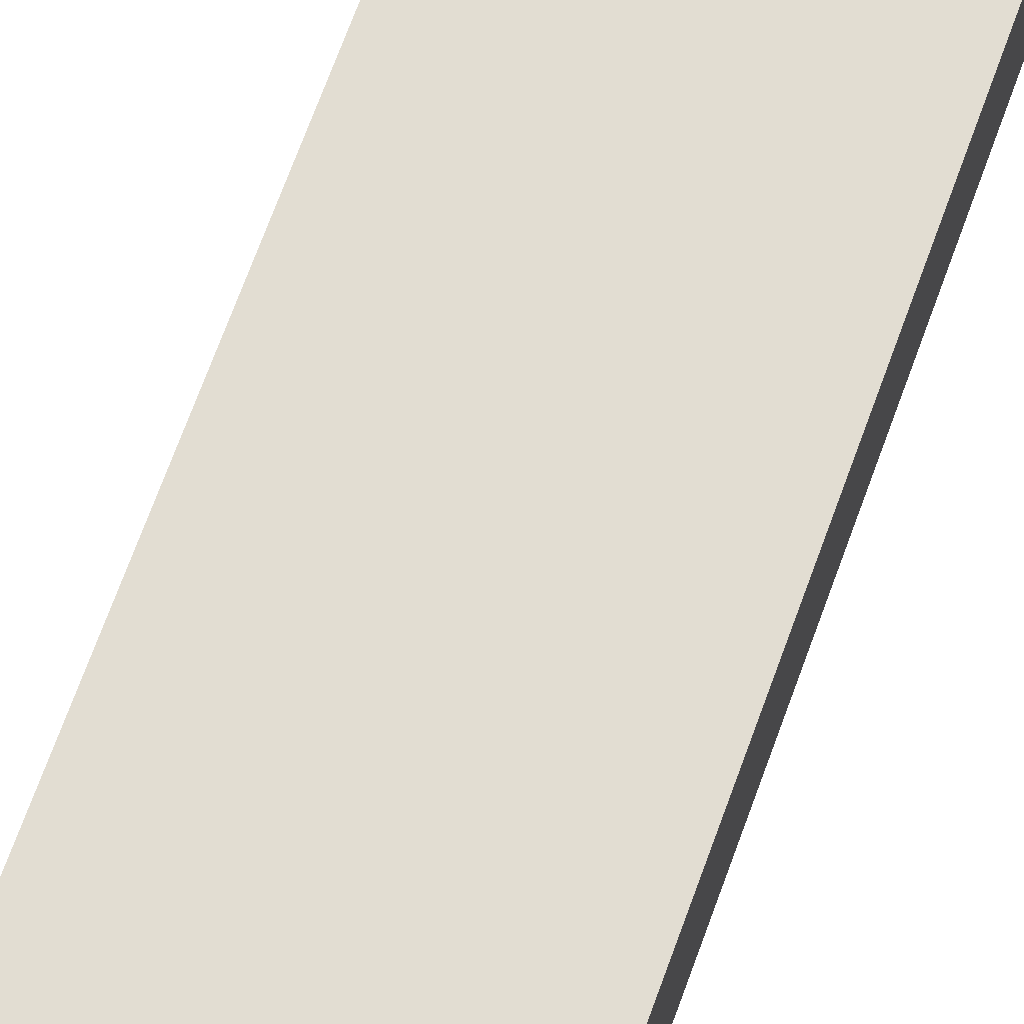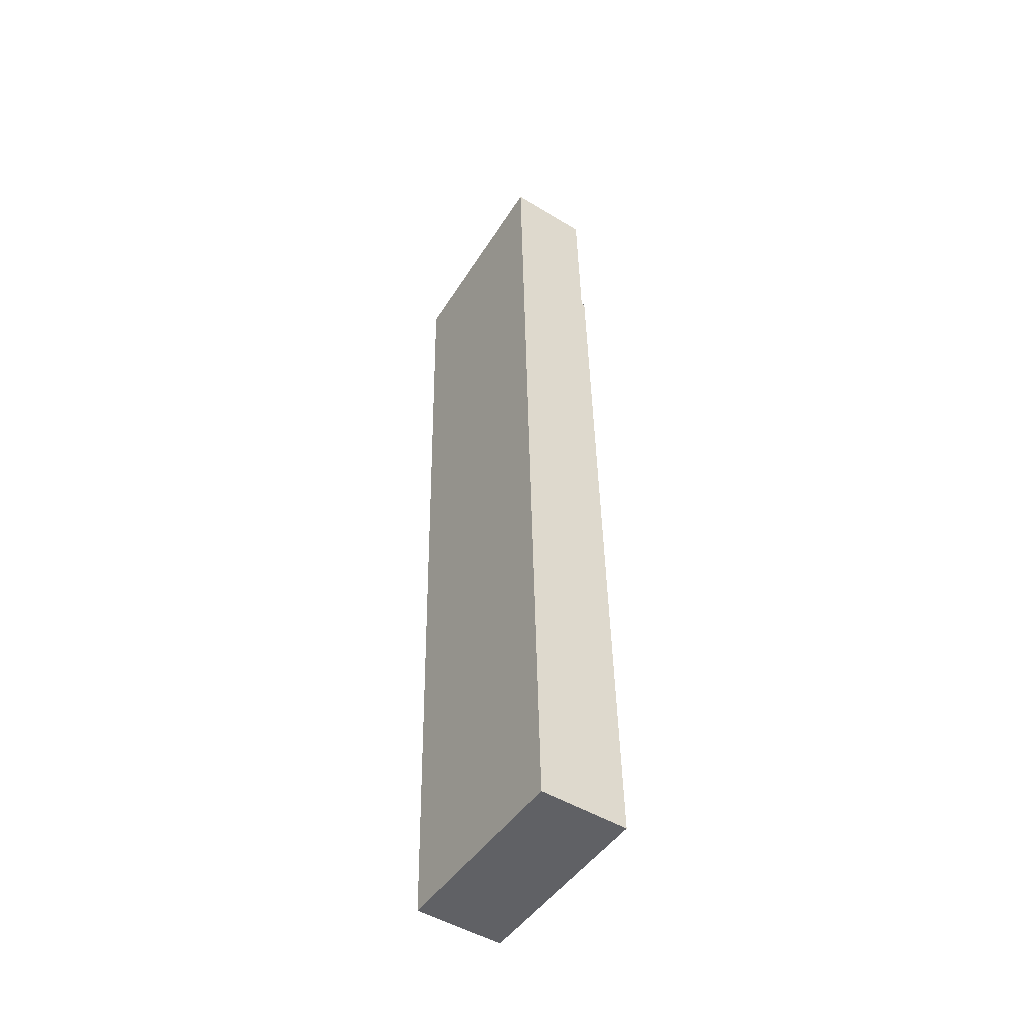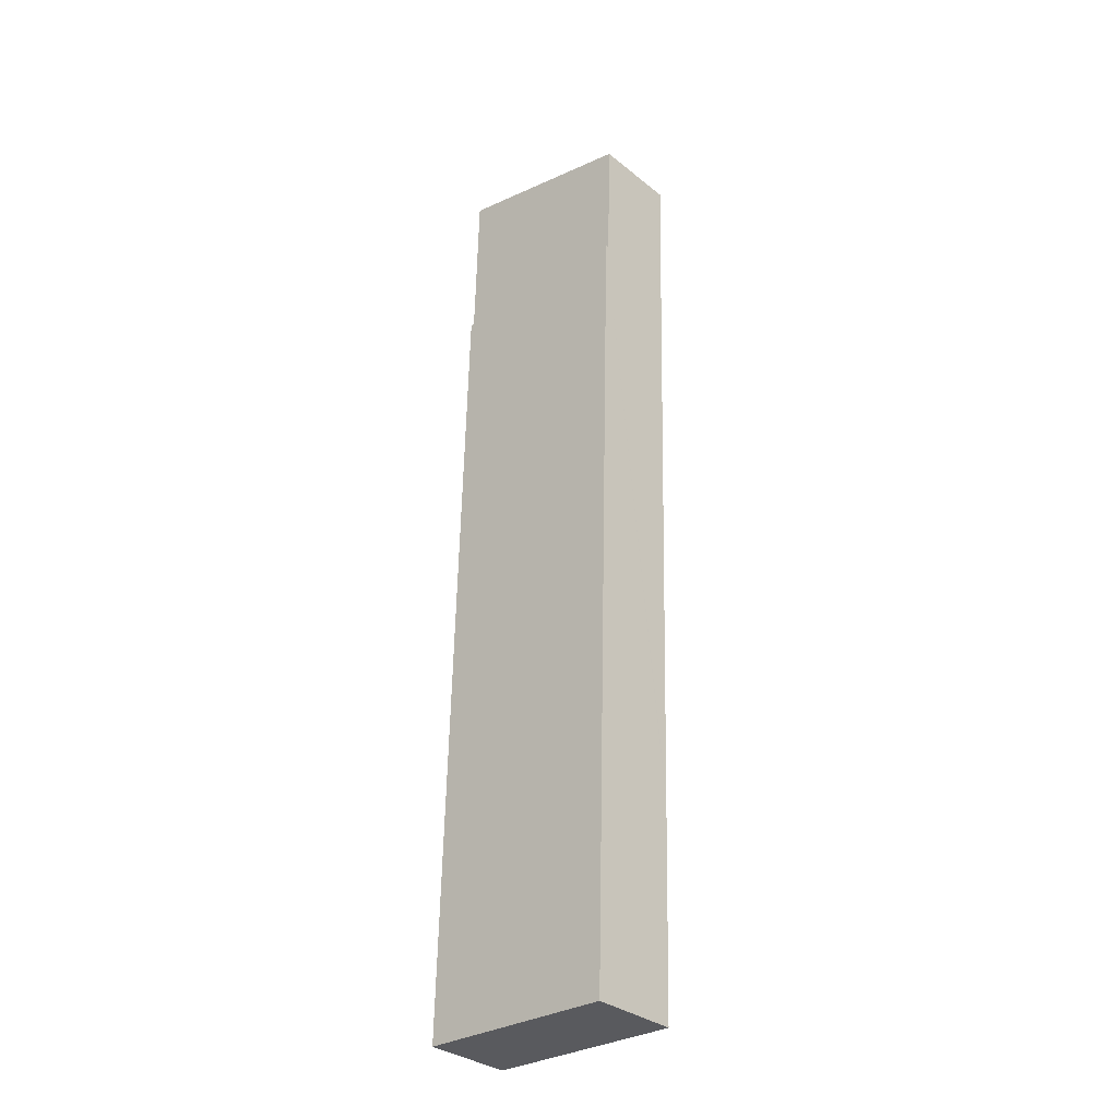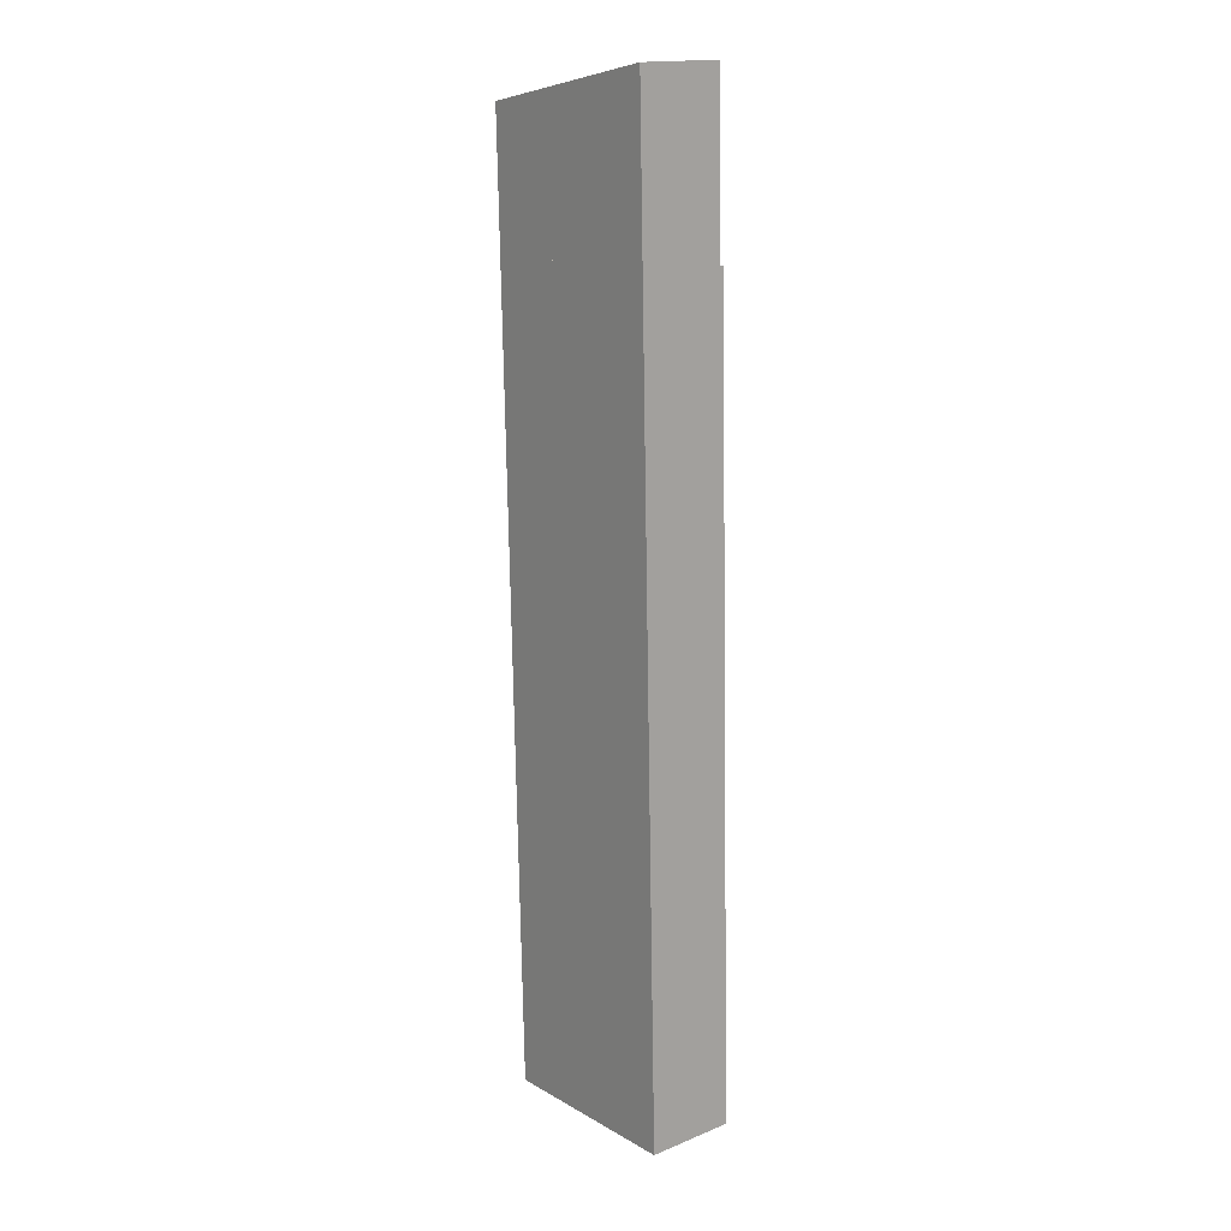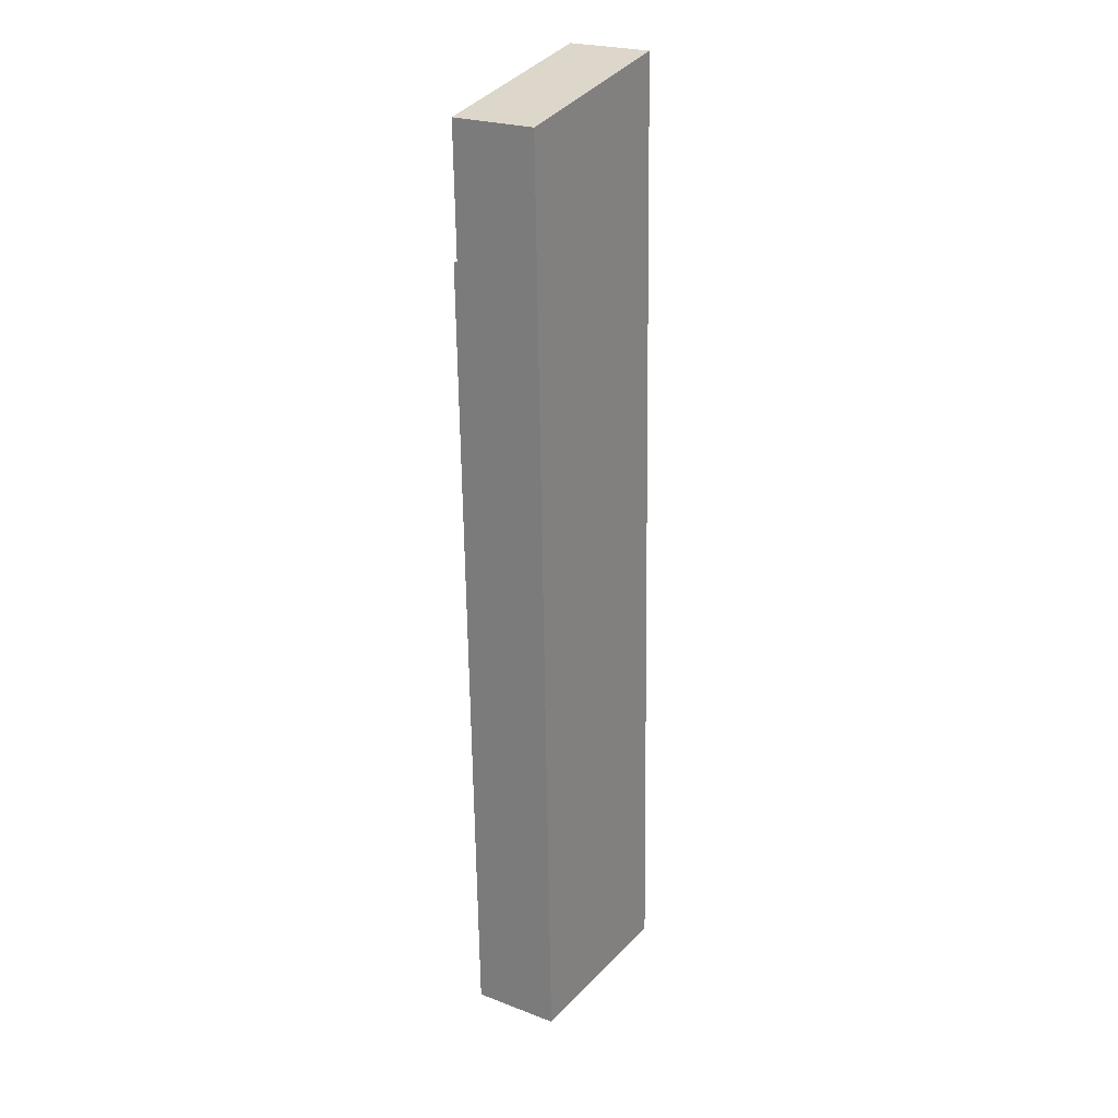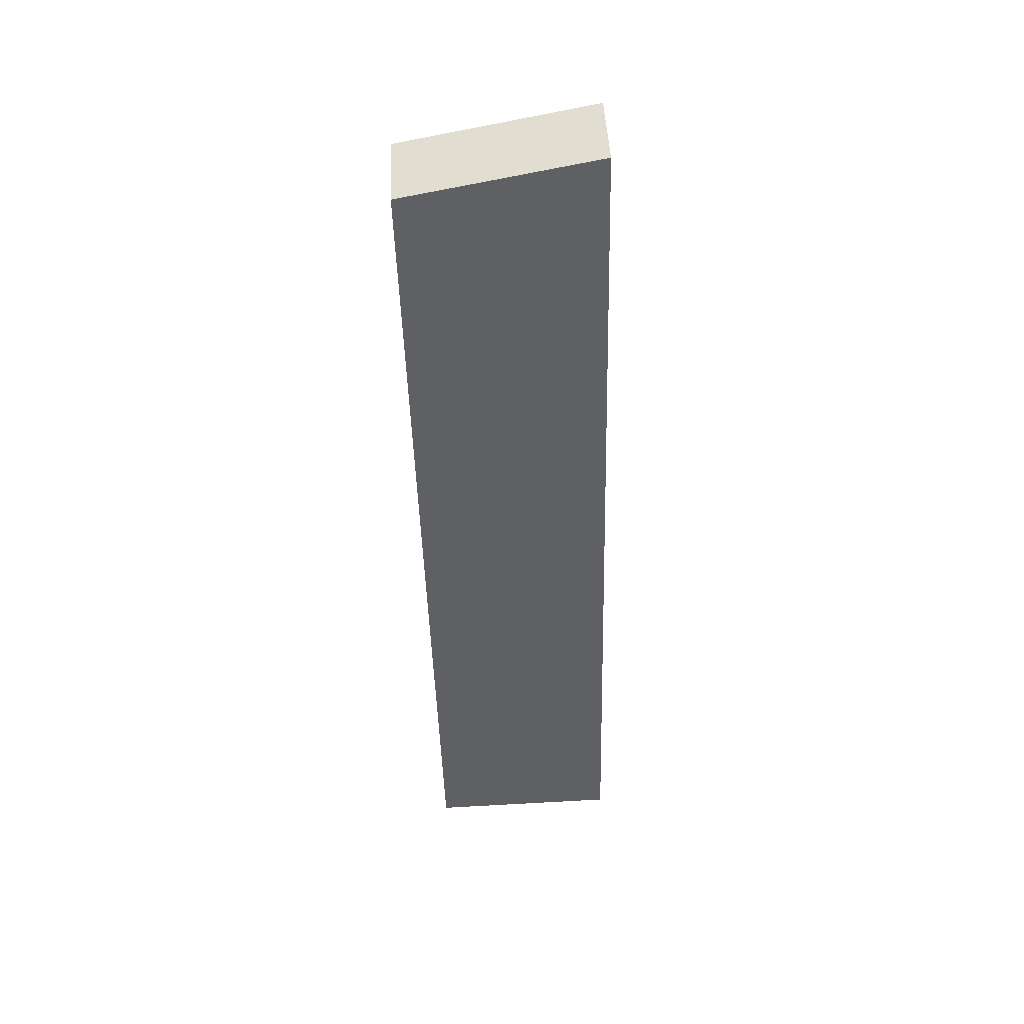
<metadata>
{"format":"obj","ext":"obj","renderer":"f3d","projection":"perspective","resolution":1024,"background":"white","views":[{"elev":68.2,"azim":-161.7,"up":"+Y"},{"elev":-48.3,"azim":55.8,"up":"+Z"},{"elev":-32.5,"azim":-137.9,"up":"+Z"},{"elev":16.5,"azim":50.4,"up":"+Z"},{"elev":23.5,"azim":-57.6,"up":"+Z"},{"elev":46.0,"azim":-2.7,"up":"+Z"}]}
</metadata>
<code>
v  16.33 7.344 -10.7
v  1.542 7.344 -59.55
v  0.281 7.344 -10.69
v  18.03 7.344 -76.69
v  1.552 7.344 -59.95
v  1.995 7.344 -77.1
v  16.33 6.549e-16 -10.7
v  18.03 4.696e-15 -76.69
v  1.995 4.721e-15 -77.1
v  1.552 3.671e-15 -59.95
v  1.542 3.646e-15 -59.55
v  0.281 6.548e-16 -10.69
v  15.97 7.04 3.135
v  0.054 7.04 -2.082
v  0 7.04 4.311e-16
v  0.197 7.04 -7.427
v  0.281 7.04 -10.69
v  16.33 7.04 -10.7
v  15.97 -1.92e-16 3.135
v  0.197 4.548e-16 -7.427
v  0.054 1.275e-16 -2.082
v  0 0 0
g defaultobject
f 1 2 3
f 2 1 4
f 2 4 5
f 5 4 6
f 7 4 1
f 4 7 8
f 8 6 4
f 6 8 9
f 9 5 6
f 5 9 10
f 5 10 2
f 2 10 3
f 3 10 11
f 3 11 12
f 12 1 3
f 1 12 7
f 7 9 8
f 9 7 10
f 10 7 11
f 11 7 12
f 13 14 15
f 14 13 16
f 16 13 17
f 17 13 18
f 19 18 13
f 18 19 7
f 7 17 18
f 17 7 12
f 12 16 17
f 16 12 14
f 14 12 20
f 14 20 15
f 15 20 21
f 15 21 22
f 22 13 15
f 13 22 19
f 19 12 7
f 12 19 20
f 20 19 22
f 20 22 21

</code>
